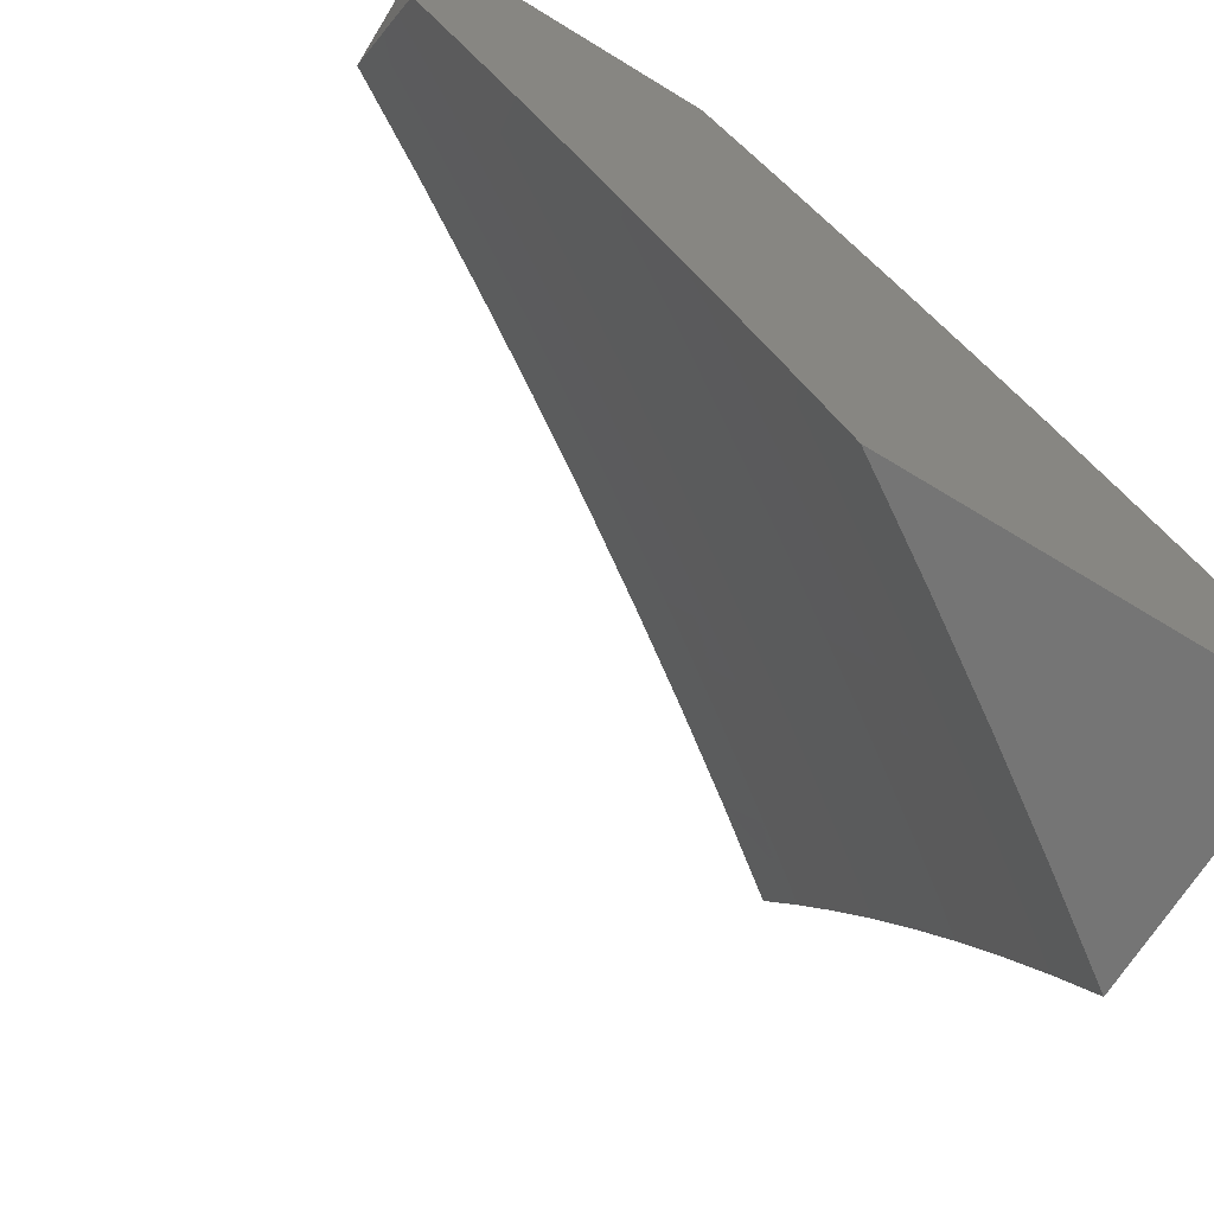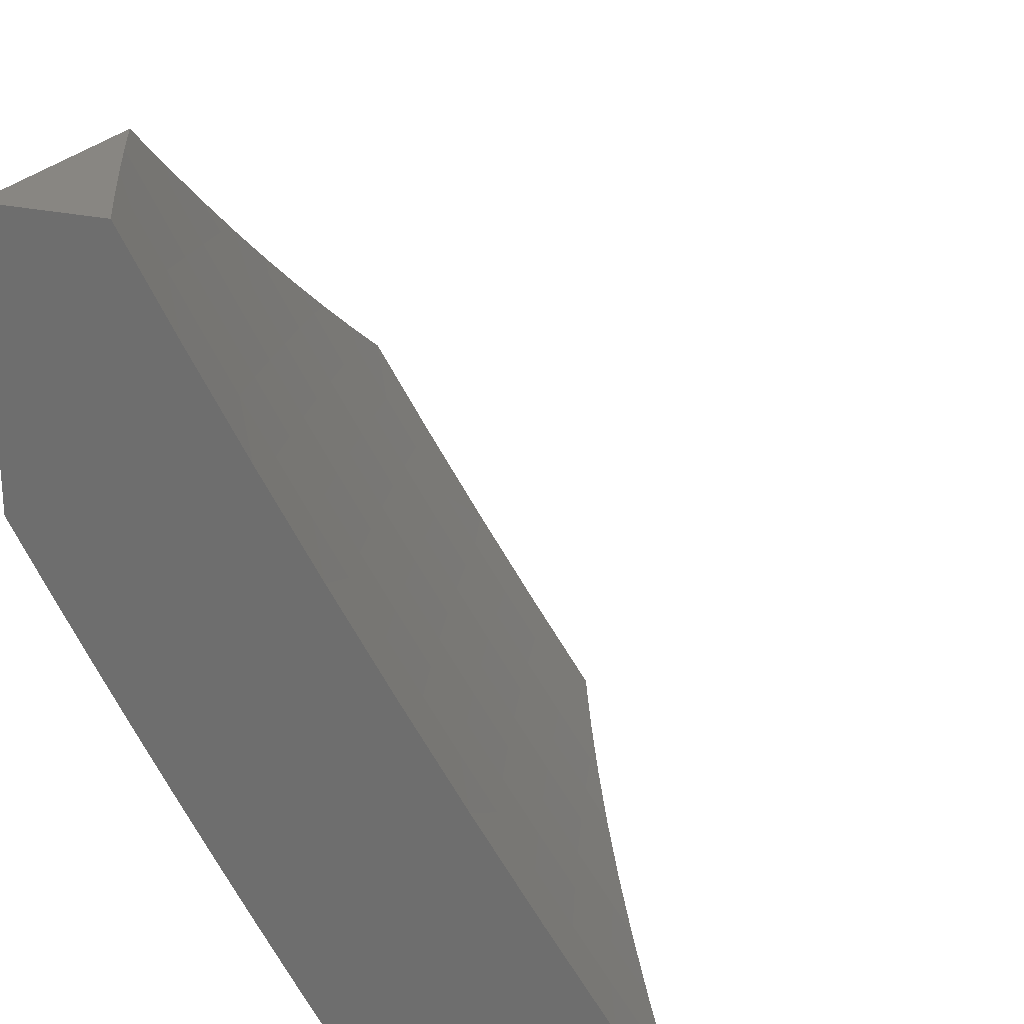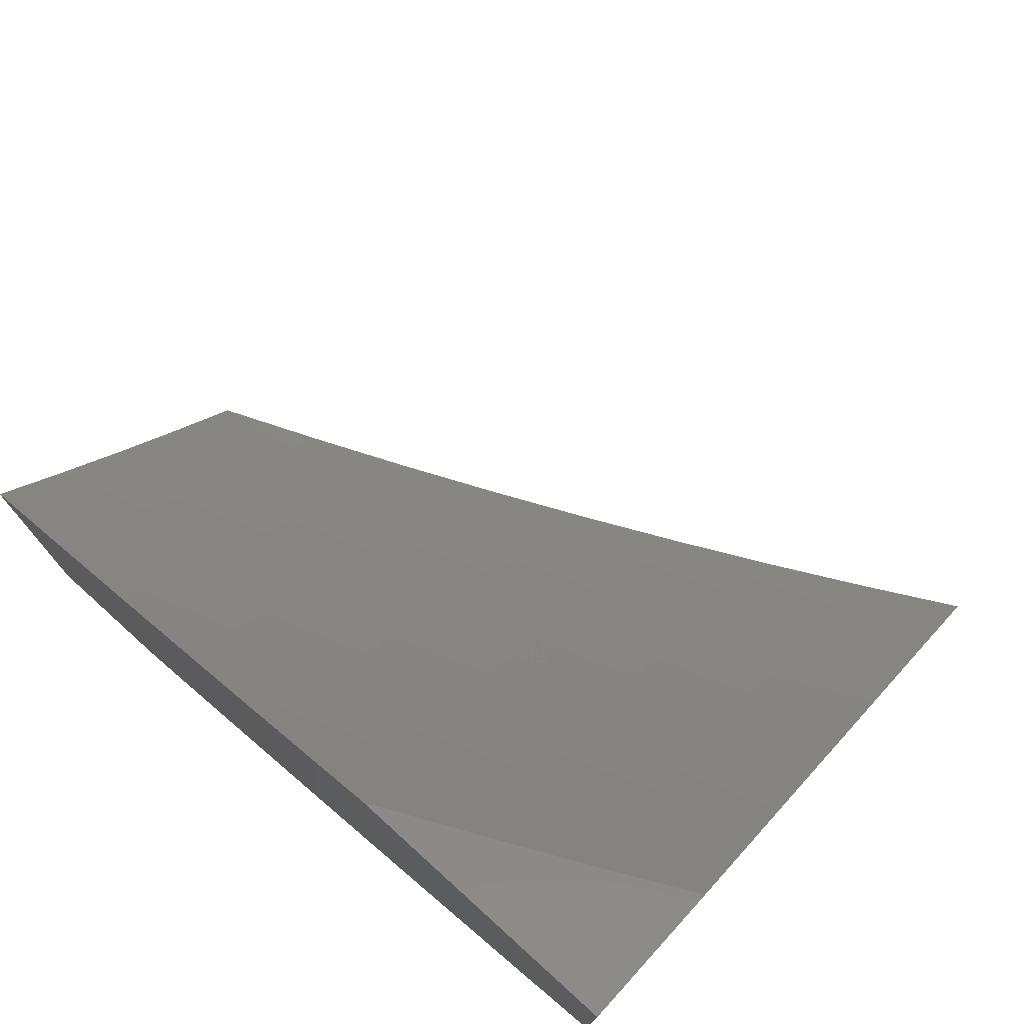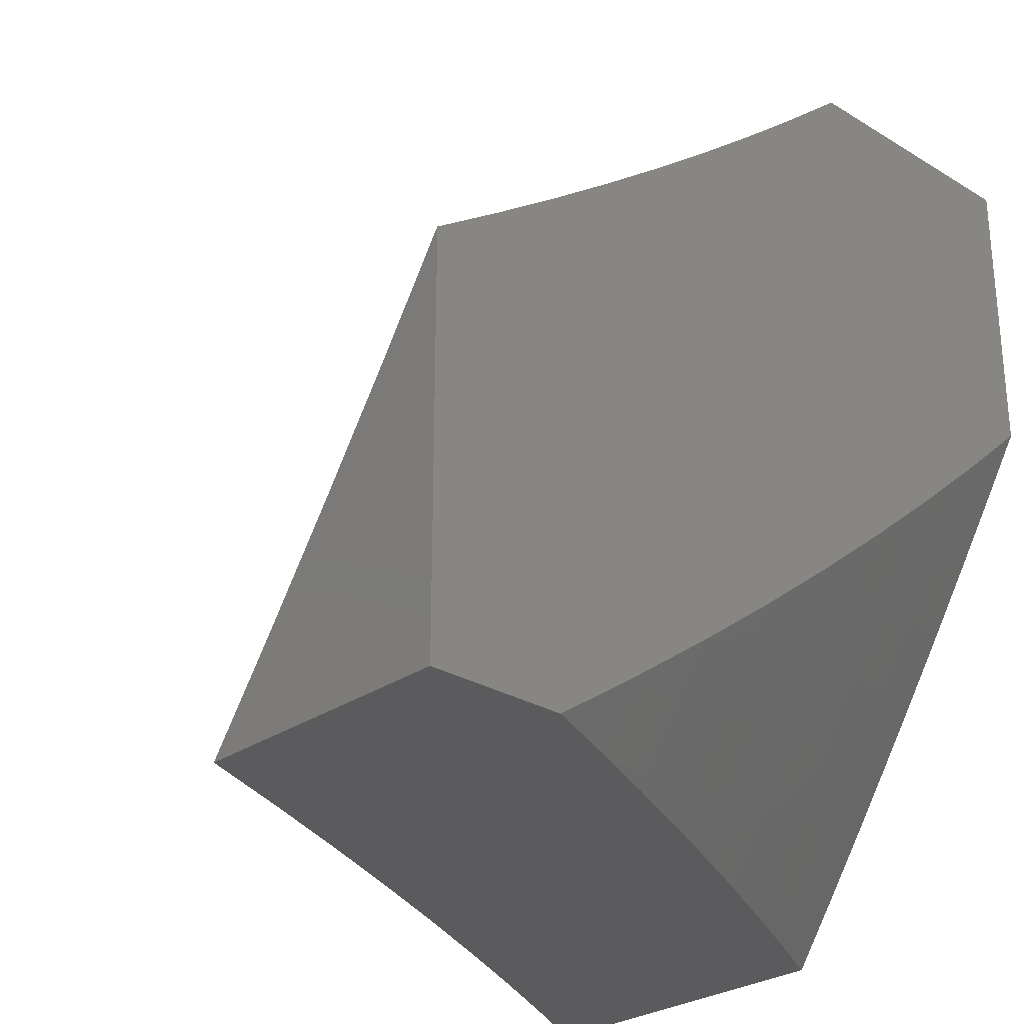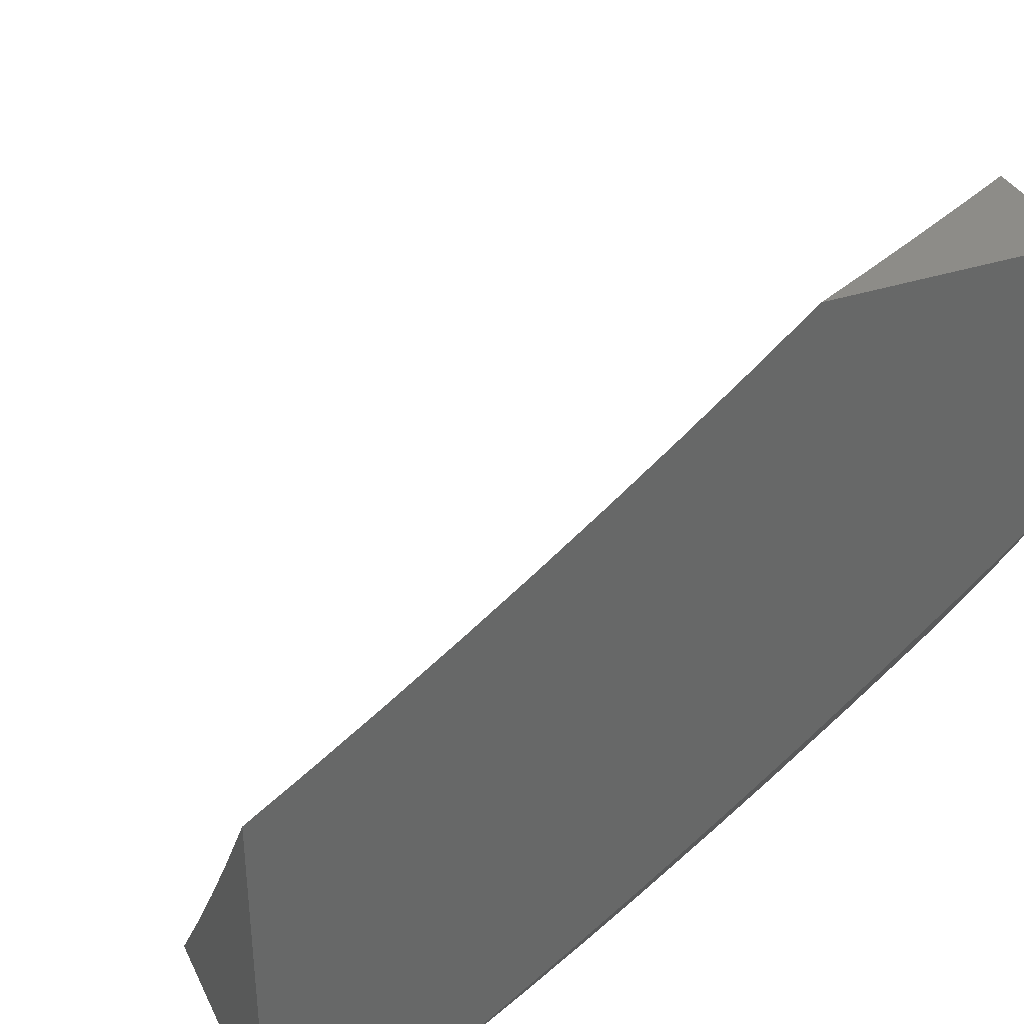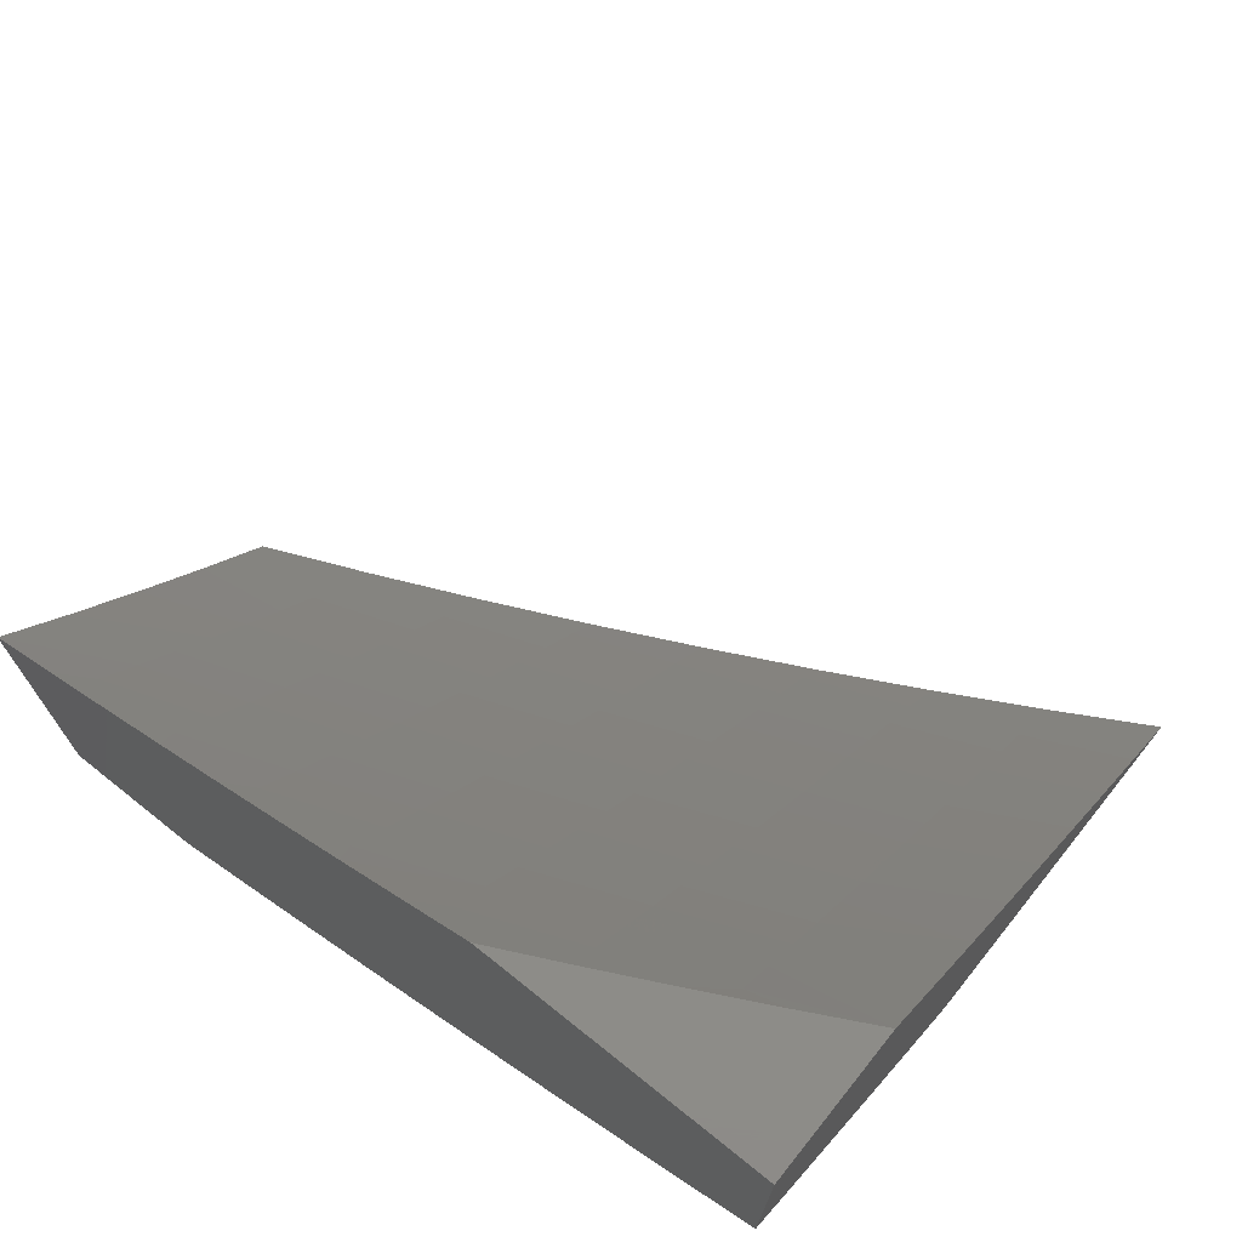
<metadata>
{"format":"stl","ext":"stl","renderer":"f3d","projection":"perspective","resolution":1024,"background":"white","views":[{"elev":-67.7,"azim":-121.6,"up":"+Z"},{"elev":23.7,"azim":22.2,"up":"+Y"},{"elev":76.6,"azim":-47.8,"up":"+Y"},{"elev":-27.3,"azim":-133.0,"up":"+Y"},{"elev":35.6,"azim":-113.3,"up":"+Y"},{"elev":73.1,"azim":-51.4,"up":"+Y"}]}
</metadata>
<code>
# stl→obj: 169 verts, 334 faces
v -8.603 -6 4.128
v -8.66 -6 4
v -8.645 -5.943 4.126
v -8.747 -5.877 4
v -8.694 -5.875 4.126
v -8.742 -5.806 4.126
v -8.703 -5.78 4.252
v -8.75 -5.712 4.252
v -8.71 -5.686 4.377
v -8.756 -5.617 4.377
v -8.714 -5.59 4.503
v -8.76 -5.522 4.503
v -8.716 -5.494 4.628
v -8.761 -5.426 4.628
v -8.716 -5.398 4.752
v -8.76 -5.33 4.752
v -8.714 -5.301 4.876
v -8.757 -5.233 4.876
v -8.675 -5.258 5
v -8.755 -5.129 5
v -8.799 -5.165 4.876
v -8.841 -5.096 4.876
v -8.846 -5.192 4.752
v -8.888 -5.123 4.752
v -8.892 -5.219 4.628
v -8.934 -5.149 4.628
v -8.936 -5.245 4.503
v -8.978 -5.175 4.503
v -9 -5.197 4.428
v -9 -5.133 4.511
v -8.833 -5.753 4
v -8.789 -5.737 4.126
v -8.797 -5.643 4.252
v -8.802 -5.548 4.377
v -8.805 -5.453 4.503
v -8.805 -5.357 4.628
v -8.803 -5.261 4.752
v -8.836 -5.668 4.126
v -8.918 -5.627 4
v -8.882 -5.599 4.126
v -8.928 -5.529 4.126
v -8.888 -5.504 4.252
v -8.933 -5.435 4.252
v -8.892 -5.41 4.377
v -8.935 -5.34 4.377
v -8.893 -5.314 4.503
v -9 -5.5 4
v -8.973 -5.459 4.126
v -9 -5.383 4.174
v -8.977 -5.365 4.252
v -9 -5.322 4.259
v -8.979 -5.27 4.377
v -9 -5.442 4.087
v -9 -5.26 4.344
v -9 -5.067 4.592
v -8.976 -5.079 4.628
v -9 -5 4.673
v -8.959 -5 4.755
v -8.93 -5.053 4.752
v -8.918 -5 4.837
v -8.882 -5.027 4.876
v -8.876 -5 4.919
v -8.833 -5 5
v -8.67 -5.369 4.876
v -8.594 -5.385 5
v -8.626 -5.437 4.876
v -8.581 -5.505 4.876
v -8.627 -5.534 4.752
v -8.581 -5.602 4.752
v -8.625 -5.63 4.628
v -8.579 -5.698 4.628
v -8.621 -5.726 4.503
v -8.574 -5.794 4.503
v -8.615 -5.822 4.377
v -8.567 -5.889 4.377
v -8.607 -5.917 4.252
v -8.558 -5.984 4.252
v -8.544 -6 4.255
v -8.518 -5.957 4.377
v -8.484 -6 4.382
v -8.477 -5.928 4.503
v -8.428 -5.995 4.503
v -8.435 -5.899 4.628
v -8.387 -5.965 4.628
v -8.392 -5.868 4.752
v -8.344 -5.934 4.752
v -8.348 -5.837 4.876
v -8.299 -5.903 4.876
v -8.247 -5.88 5
v -8.25 -5.968 4.876
v -8.156 -6 5
v -8.225 -6 4.878
v -8.51 -5.51 5
v -8.535 -5.572 4.876
v -8.535 -5.669 4.752
v -8.531 -5.765 4.628
v -8.526 -5.861 4.503
v -8.424 -5.635 5
v -8.489 -5.639 4.876
v -8.488 -5.736 4.752
v -8.484 -5.832 4.628
v -8.443 -5.705 4.876
v -8.337 -5.758 5
v -8.396 -5.771 4.876
v -8.293 -6 4.755
v -8.358 -6 4.632
v -8.422 -6 4.507
v -8.655 -5.849 4.252
v -8.44 -5.802 4.752
v -8.663 -5.754 4.377
v -8.668 -5.658 4.503
v -8.671 -5.563 4.628
v -8.672 -5.466 4.752
v -8.843 -5.574 4.252
v -8.847 -5.479 4.377
v -8.849 -5.384 4.503
v -8.849 -5.288 4.628
v -8.594 -6 5
v -8.647 -5.923 5
v -8.649 -6 4.899
v -8.685 -5.949 4.897
v -8.702 -6 4.797
v -8.721 -5.974 4.795
v -8.755 -6 4.694
v -8.757 -5.998 4.691
v -8.806 -6 4.591
v -8.81 -5.92 4.691
v -8.846 -5.943 4.588
v -8.863 -5.841 4.691
v -8.898 -5.864 4.588
v -8.915 -5.761 4.691
v -8.951 -5.784 4.588
v -9 -5.7 4.597
v -9 -5.778 4.493
v -8.699 -5.846 5
v -8.737 -5.871 4.897
v -8.774 -5.896 4.795
v -8.751 -5.768 5
v -8.789 -5.793 4.897
v -8.827 -5.817 4.795
v -8.802 -5.689 5
v -8.841 -5.714 4.897
v -8.878 -5.738 4.795
v -8.853 -5.61 5
v -8.891 -5.635 4.897
v -8.929 -5.658 4.795
v -8.966 -5.682 4.691
v -9 -5.621 4.7
v -8.979 -5.578 4.795
v -8.941 -5.555 4.897
v -9 -5.539 4.802
v -8.991 -5.475 4.897
v -9 -5.456 4.901
v -8.952 -5.451 5
v -9 -5.371 5
v -8.903 -5.531 5
v -8.985 -5.807 4.485
v -9 -5.854 4.388
v -8.933 -5.887 4.485
v -8.967 -5.909 4.381
v -8.914 -5.989 4.381
v -8.953 -6 4.278
v -8.905 -6 4.383
v -9 -5.928 4.281
v -9 -6 4.173
v -8.88 -5.967 4.485
v -8.856 -6 4.487
v -9 -5 5
v -9 -6 4
f 1 2 3
f 3 2 4
f 3 4 5
f 5 4 6
f 5 6 7
f 7 6 8
f 7 8 9
f 9 8 10
f 9 10 11
f 11 10 12
f 11 12 13
f 13 12 14
f 13 14 15
f 15 14 16
f 15 16 17
f 17 16 18
f 17 18 19
f 19 18 20
f 20 18 21
f 20 21 22
f 22 21 23
f 22 23 24
f 24 23 25
f 24 25 26
f 26 25 27
f 26 27 28
f 28 27 29
f 28 29 30
f 4 31 6
f 6 31 32
f 6 32 8
f 8 32 33
f 8 33 10
f 10 33 34
f 10 34 12
f 12 34 35
f 12 35 14
f 14 35 36
f 14 36 16
f 16 36 37
f 16 37 18
f 18 37 21
f 32 31 38
f 38 31 39
f 38 39 40
f 40 39 41
f 40 41 42
f 42 41 43
f 42 43 44
f 44 43 45
f 44 45 46
f 46 45 27
f 46 27 25
f 39 47 41
f 41 47 48
f 41 48 43
f 43 48 49
f 43 49 50
f 50 49 51
f 50 51 45
f 45 51 52
f 45 52 27
f 27 52 29
f 47 53 48
f 48 53 49
f 51 54 52
f 52 54 29
f 55 56 30
f 30 56 26
f 30 26 28
f 55 57 56
f 56 57 58
f 56 58 59
f 59 58 60
f 59 60 61
f 61 60 62
f 61 62 63
f 61 63 22
f 22 63 20
f 17 19 64
f 64 19 65
f 64 65 66
f 66 65 67
f 66 67 68
f 68 67 69
f 68 69 70
f 70 69 71
f 70 71 72
f 72 71 73
f 72 73 74
f 74 73 75
f 74 75 76
f 76 75 77
f 76 77 1
f 1 77 78
f 78 77 79
f 78 79 80
f 80 79 81
f 80 81 82
f 82 81 83
f 82 83 84
f 84 83 85
f 84 85 86
f 86 85 87
f 86 87 88
f 88 87 89
f 88 89 90
f 90 89 91
f 90 91 92
f 65 93 67
f 67 93 94
f 67 94 69
f 69 94 95
f 69 95 71
f 71 95 96
f 71 96 73
f 73 96 97
f 73 97 75
f 75 97 79
f 75 79 77
f 93 98 94
f 94 98 99
f 94 99 95
f 95 99 100
f 95 100 96
f 96 100 101
f 96 101 97
f 97 101 81
f 97 81 79
f 99 98 102
f 102 98 103
f 102 103 104
f 104 103 87
f 104 87 85
f 103 89 87
f 92 105 90
f 90 105 88
f 88 105 86
f 86 105 106
f 86 106 84
f 84 106 107
f 84 107 82
f 82 107 80
f 76 1 3
f 76 3 108
f 108 3 5
f 108 5 7
f 83 81 101
f 85 83 109
f 109 83 101
f 109 101 100
f 102 104 109
f 109 104 85
f 102 109 100
f 7 110 108
f 108 110 74
f 108 74 76
f 74 110 72
f 72 110 111
f 72 111 70
f 70 111 112
f 70 112 68
f 68 112 113
f 68 113 66
f 66 113 64
f 111 110 9
f 9 110 7
f 102 100 99
f 32 38 33
f 33 38 114
f 33 114 34
f 34 114 115
f 34 115 35
f 35 115 116
f 35 116 36
f 36 116 117
f 36 117 37
f 37 117 23
f 37 23 21
f 111 9 11
f 111 11 112
f 112 11 13
f 112 13 113
f 113 13 15
f 113 15 64
f 64 15 17
f 38 40 114
f 114 40 42
f 114 42 115
f 115 42 44
f 115 44 116
f 116 44 46
f 116 46 117
f 117 46 25
f 117 25 23
f 50 45 43
f 61 22 24
f 56 59 26
f 26 59 24
f 59 61 24
f 118 119 120
f 120 119 121
f 120 121 122
f 122 121 123
f 122 123 124
f 124 123 125
f 124 125 126
f 126 125 127
f 126 127 128
f 128 127 129
f 128 129 130
f 130 129 131
f 130 131 132
f 132 131 133
f 132 133 134
f 119 135 121
f 121 135 136
f 121 136 123
f 123 136 137
f 123 137 125
f 125 137 127
f 135 138 136
f 136 138 139
f 136 139 137
f 137 139 140
f 137 140 127
f 127 140 129
f 138 141 139
f 139 141 142
f 139 142 140
f 140 142 143
f 140 143 129
f 129 143 131
f 141 144 142
f 142 144 145
f 142 145 143
f 143 145 146
f 143 146 131
f 131 146 147
f 131 147 133
f 133 147 148
f 148 147 146
f 148 146 149
f 149 146 150
f 149 150 151
f 151 150 152
f 151 152 153
f 153 152 154
f 153 154 155
f 144 156 145
f 145 156 150
f 145 150 146
f 156 154 150
f 150 154 152
f 151 148 149
f 132 134 157
f 157 134 158
f 157 158 159
f 159 158 160
f 159 160 161
f 161 160 162
f 161 162 163
f 158 164 160
f 160 164 162
f 164 165 162
f 161 163 166
f 166 163 167
f 166 167 128
f 128 167 126
f 159 161 166
f 159 166 130
f 130 166 128
f 157 159 132
f 132 159 130
f 63 62 168
f 168 62 60
f 168 60 58
f 58 57 168
f 47 39 169
f 169 39 31
f 169 31 4
f 4 2 169
f 168 57 155
f 155 57 55
f 155 55 153
f 153 55 30
f 153 30 151
f 151 30 29
f 151 29 148
f 148 29 54
f 148 54 133
f 133 54 51
f 133 51 134
f 134 51 49
f 134 49 158
f 158 49 53
f 158 53 164
f 164 53 47
f 164 47 165
f 165 47 169
f 91 89 118
f 118 89 103
f 118 103 119
f 119 103 98
f 119 98 135
f 135 98 93
f 135 93 138
f 138 93 141
f 141 93 65
f 141 65 144
f 144 65 156
f 156 65 19
f 156 19 154
f 154 19 20
f 154 20 155
f 155 20 63
f 155 63 168
f 1 162 2
f 2 162 165
f 2 165 169
f 162 1 163
f 163 1 78
f 163 78 167
f 167 78 80
f 167 80 126
f 126 80 124
f 124 80 107
f 124 107 122
f 122 107 106
f 122 106 120
f 120 106 105
f 120 105 118
f 118 105 92
f 118 92 91

</code>
